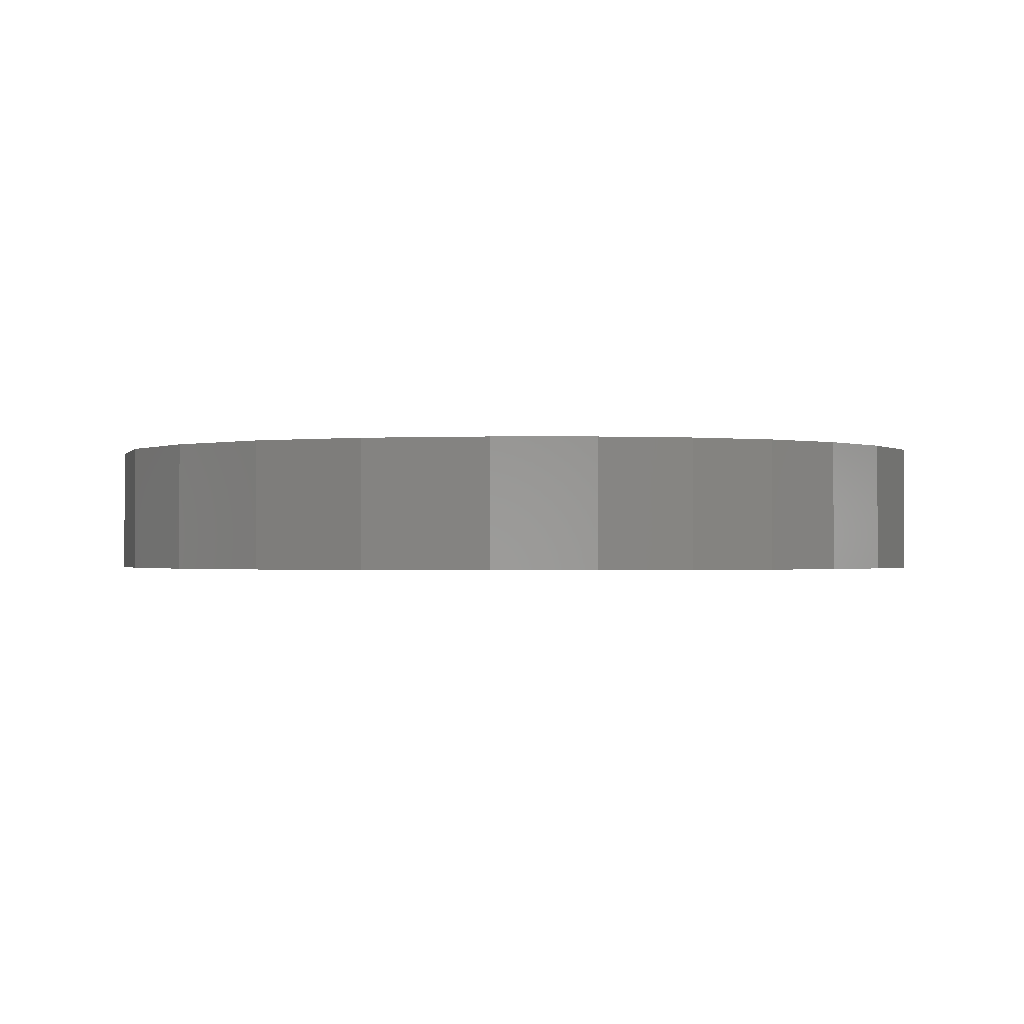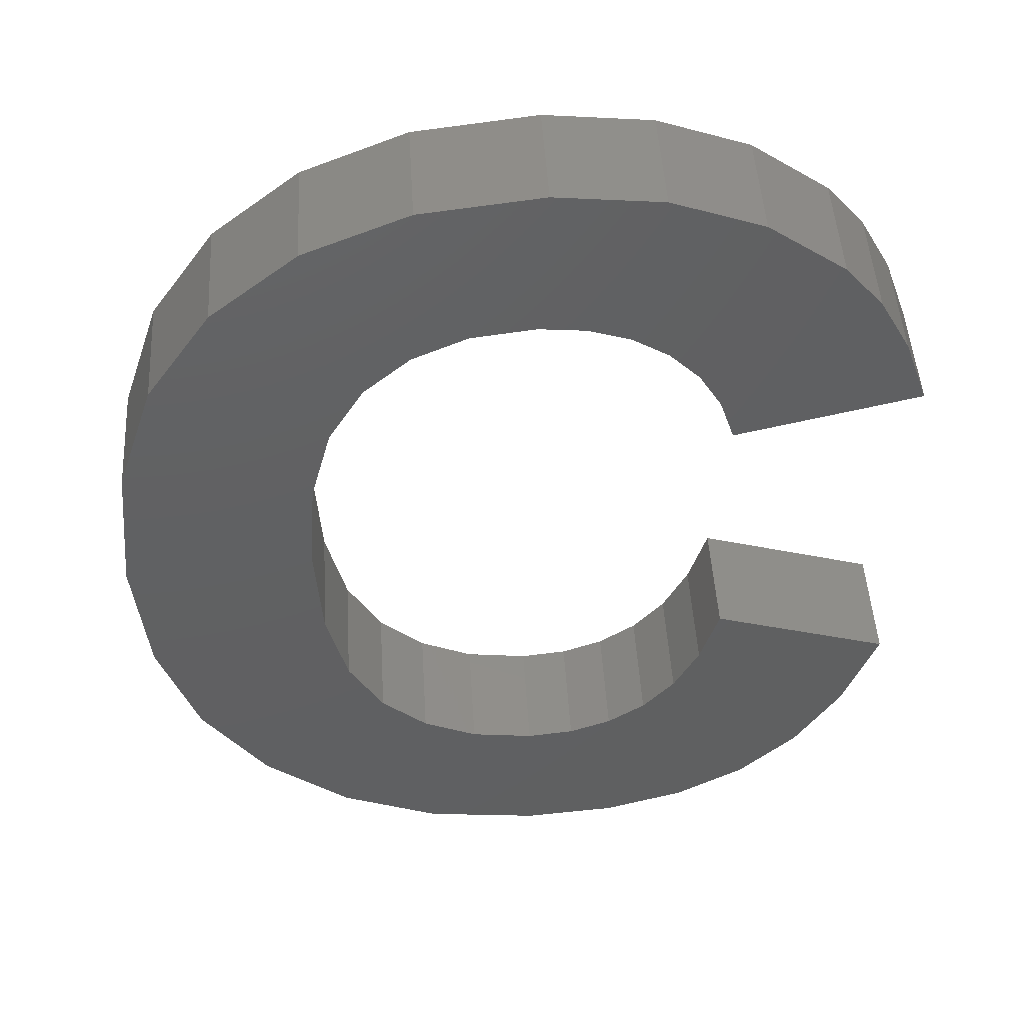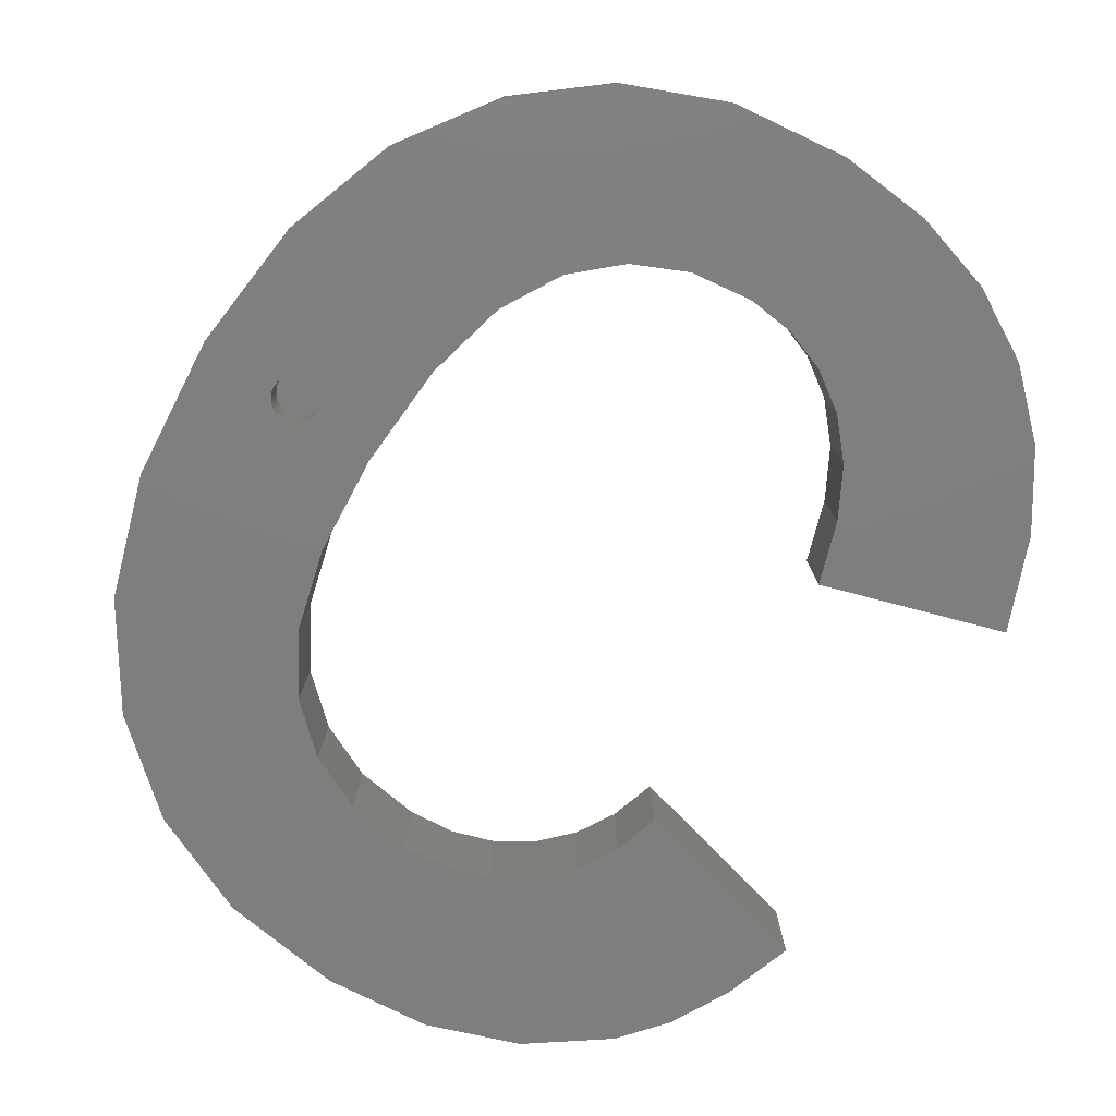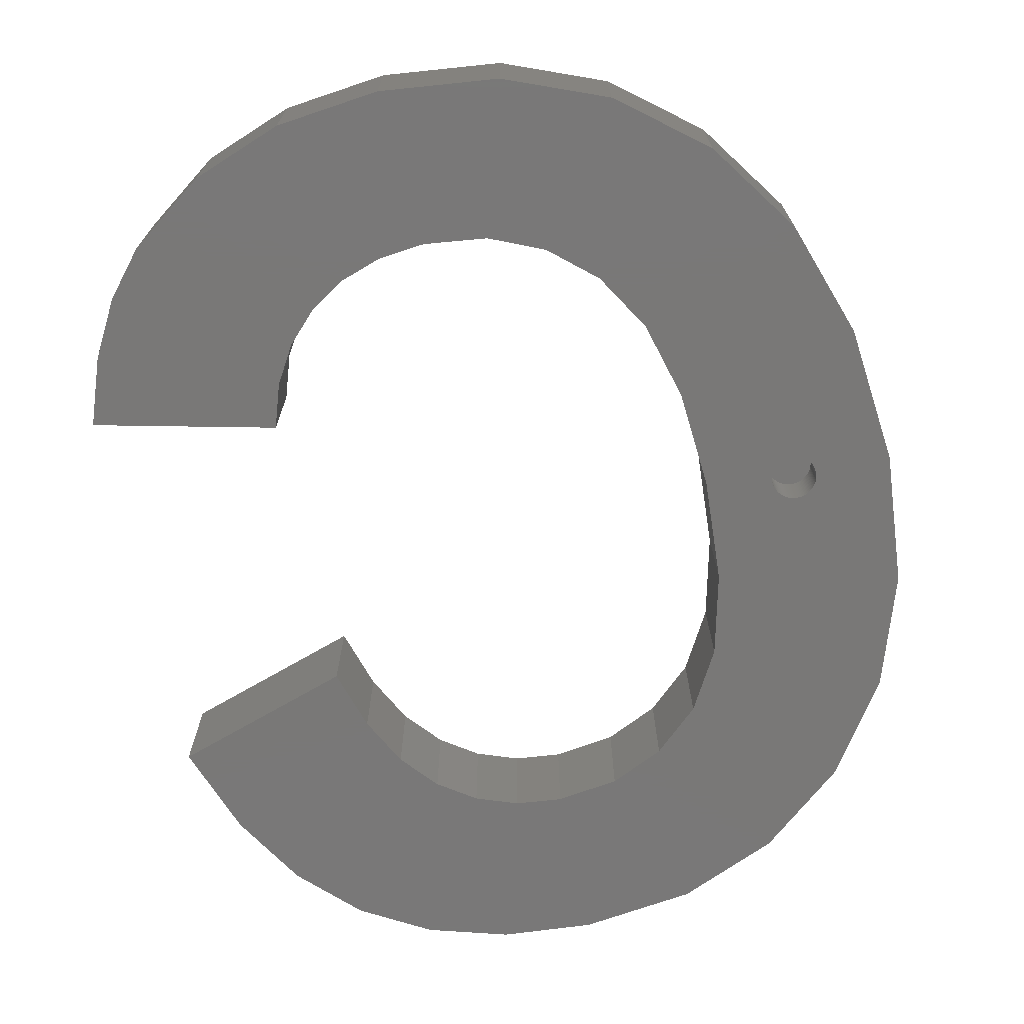
<metadata>
{"format":"stl","ext":"stl","renderer":"f3d","projection":"perspective","resolution":1024,"background":"white","views":[{"elev":-0.9,"azim":4.5,"up":"+Z"},{"elev":48.0,"azim":-3.4,"up":"+Y"},{"elev":-78.6,"azim":-32.2,"up":"+Z"},{"elev":-71.2,"azim":-167.4,"up":"+Z"}]}
</metadata>
<code>
# stl→obj: 300 verts, 596 faces
v 27.57 9.834 0
v 35.81 8.184 0
v 33.83 4.961 0
v 31.32 2.482 0
v 28.67 11.97 0
v 37.27 12.15 0
v 29.48 14.62 0
v 26.18 8.219 0
v 28.29 0.7264 0
v 24.54 7.089 0
v 24.77 -0.3269 0
v 22.7 6.41 0
v 20.75 -0.678 0
v 20.67 6.184 0
v 17.96 6.54 0
v 15.78 -0.07675 0
v 15.61 7.607 0
v 11.44 1.727 0
v 13.62 9.385 0
v 7.73 4.733 0
v 12.11 12 0
v 4.898 8.782 0
v 3.198 13.71 0
v 10.9 20.13 0
v 7.986 19.5 0
v 7.988 19.57 0
v 7.98 19.44 0
v 7.97 19.38 0
v 7.957 19.32 0
v 7.939 19.26 0
v 7.918 19.2 0
v 7.893 19.14 0
v 7.864 19.08 0
v 7.832 19.03 0
v 11.21 15.58 0
v 7.797 18.98 0
v 7.759 18.93 0
v 7.717 18.88 0
v 7.673 18.84 0
v 7.625 18.8 0
v 7.576 18.76 0
v 7.524 18.72 0
v 7.47 18.69 0
v 7.414 18.66 0
v 7.356 18.64 0
v 7.297 18.61 0
v 7.051 18.57 0
v 7.237 18.6 0
v 7.175 18.58 0
v 7.113 18.57 0
v 6.988 18.57 0
v 6.925 18.57 0
v 6.863 18.57 0
v 6.801 18.58 0
v 6.739 18.6 0
v 6.679 18.61 0
v 6.62 18.64 0
v 6.562 18.66 0
v 6.506 18.69 0
v 6.452 18.72 0
v 6.4 18.76 0
v 6.351 18.8 0
v 6.303 18.84 0
v 6.259 18.88 0
v 2.631 19.53 0
v 6.217 18.93 0
v 6.179 18.98 0
v 6.144 19.03 0
v 6.112 19.08 0
v 6.083 19.14 0
v 6.058 19.2 0
v 6.037 19.26 0
v 5.988 19.57 0
v 5.99 19.5 0
v 5.996 19.44 0
v 6.019 19.32 0
v 6.006 19.38 0
v 3.201 25.66 0
v 4.91 30.8 0
v 29.21 26.91 0
v 36.11 31.74 0
v 37.16 28.81 0
v 28.57 28.82 0
v 34.75 34.18 0
v 27.59 30.45 0
v 33.09 36.13 0
v 26.27 31.79 0
v 29.75 38.53 0
v 24.67 32.79 0
v 25.8 39.96 0
v 22.86 33.38 0
v 21.24 40.44 0
v 20.83 33.58 0
v 18.07 33.23 0
v 16.03 39.83 0
v 15.68 32.17 0
v 11.53 38 0
v 13.66 30.41 0
v 7.758 34.95 0
v 12.13 27.85 0
v 11.21 24.43 0
v 7.625 20.34 0
v 7.986 19.63 0
v 7.98 19.69 0
v 7.97 19.75 0
v 7.957 19.81 0
v 7.939 19.88 0
v 7.918 19.93 0
v 7.893 19.99 0
v 7.864 20.05 0
v 7.832 20.1 0
v 7.797 20.15 0
v 7.759 20.2 0
v 7.717 20.25 0
v 7.673 20.3 0
v 7.576 20.38 0
v 7.524 20.41 0
v 7.47 20.44 0
v 7.414 20.47 0
v 7.356 20.5 0
v 7.297 20.52 0
v 7.237 20.53 0
v 7.175 20.55 0
v 7.113 20.56 0
v 7.051 20.56 0
v 6.988 20.57 0
v 6.925 20.56 0
v 6.863 20.56 0
v 6.801 20.55 0
v 6.739 20.53 0
v 6.679 20.52 0
v 6.62 20.5 0
v 6.562 20.47 0
v 6.506 20.44 0
v 6.452 20.41 0
v 6.4 20.38 0
v 6.351 20.34 0
v 6.303 20.3 0
v 6.259 20.25 0
v 6.217 20.2 0
v 6.179 20.15 0
v 6.144 20.1 0
v 6.112 20.05 0
v 6.083 19.99 0
v 6.058 19.93 0
v 6.037 19.88 0
v 6.019 19.81 0
v 6.006 19.75 0
v 5.996 19.69 0
v 5.99 19.63 0
v 28.57 28.82 5
v 36.11 31.74 5
v 34.75 34.18 5
v 27.59 30.45 5
v 33.09 36.13 5
v 26.27 31.79 5
v 29.75 38.53 5
v 29.21 26.91 5
v 37.16 28.81 5
v 24.67 32.79 5
v 25.8 39.96 5
v 22.86 33.38 5
v 21.24 40.44 5
v 20.83 33.58 5
v 18.07 33.23 5
v 16.03 39.83 5
v 15.68 32.17 5
v 11.53 38 5
v 13.66 30.41 5
v 7.758 34.95 5
v 12.13 27.85 5
v 4.91 30.8 5
v 11.21 24.43 5
v 28.67 11.97 5
v 35.81 8.184 5
v 37.27 12.15 5
v 27.57 9.834 5
v 29.48 14.62 5
v 33.83 4.961 5
v 31.32 2.482 5
v 26.18 8.219 5
v 28.29 0.7264 5
v 24.54 7.089 5
v 24.77 -0.3269 5
v 22.7 6.41 5
v 20.75 -0.678 5
v 20.67 6.184 5
v 17.96 6.54 5
v 15.78 -0.07675 5
v 15.61 7.607 5
v 11.44 1.727 5
v 13.62 9.385 5
v 7.73 4.733 5
v 12.11 12 5
v 3.198 13.71 5
v 11.21 15.58 5
v 2.631 19.53 5
v 10.9 20.13 5
v 3.201 25.66 5
v 4.898 8.782 5
v 7.986 19.63 2
v 7.988 19.57 2
v 6.988 20.57 2
v 6.925 20.56 2
v 7.673 20.3 2
v 7.717 20.25 2
v 6.259 18.88 2
v 6.217 18.93 2
v 7.939 19.88 2
v 7.957 19.81 2
v 7.414 20.47 2
v 7.356 20.5 2
v 6.083 19.99 2
v 6.112 20.05 2
v 5.988 19.57 2
v 5.99 19.63 2
v 6.259 20.25 2
v 6.303 20.3 2
v 7.864 19.08 2
v 7.832 19.03 2
v 7.237 18.6 2
v 7.297 18.61 2
v 7.625 18.8 2
v 7.673 18.84 2
v 7.957 19.32 2
v 7.939 19.26 2
v 6.679 18.61 2
v 6.739 18.6 2
v 7.832 20.1 2
v 7.864 20.05 2
v 7.759 20.2 2
v 7.797 20.15 2
v 7.175 20.55 2
v 7.113 20.56 2
v 7.297 20.52 2
v 7.237 20.53 2
v 7.051 20.56 2
v 7.625 20.34 2
v 7.47 20.44 2
v 6.179 20.15 2
v 6.217 20.2 2
v 6.037 19.88 2
v 6.058 19.93 2
v 5.996 19.69 2
v 6.006 19.75 2
v 6.4 20.38 2
v 6.351 20.34 2
v 6.506 20.44 2
v 6.452 20.41 2
v 6.863 20.56 2
v 6.679 20.52 2
v 6.62 20.5 2
v 7.986 19.5 2
v 7.051 18.57 2
v 7.113 18.57 2
v 7.414 18.66 2
v 7.47 18.69 2
v 7.576 18.76 2
v 7.759 18.93 2
v 7.717 18.88 2
v 6.863 18.57 2
v 6.925 18.57 2
v 6.351 18.8 2
v 6.4 18.76 2
v 6.62 18.64 2
v 6.988 18.57 2
v 6.452 18.72 2
v 6.506 18.69 2
v 6.303 18.84 2
v 6.144 19.03 2
v 6.112 19.08 2
v 5.996 19.44 2
v 5.99 19.5 2
v 7.893 19.99 2
v 7.918 19.93 2
v 7.524 20.41 2
v 7.576 20.38 2
v 7.98 19.44 2
v 7.98 19.69 2
v 7.97 19.38 2
v 7.97 19.75 2
v 7.918 19.2 2
v 7.893 19.14 2
v 7.797 18.98 2
v 7.524 18.72 2
v 7.356 18.64 2
v 7.175 18.58 2
v 6.801 18.58 2
v 6.801 20.55 2
v 6.739 20.53 2
v 6.562 18.66 2
v 6.562 20.47 2
v 6.179 18.98 2
v 6.144 20.1 2
v 6.083 19.14 2
v 6.058 19.2 2
v 6.037 19.26 2
v 6.019 19.32 2
v 6.019 19.81 2
v 6.006 19.38 2
f 1 2 3
f 1 3 4
f 2 1 5
f 6 5 7
f 8 4 9
f 2 5 6
f 4 8 1
f 10 9 11
f 9 10 8
f 11 12 10
f 13 12 11
f 13 14 12
f 13 15 14
f 16 15 13
f 16 17 15
f 18 17 16
f 17 18 19
f 20 19 18
f 19 20 21
f 22 21 20
f 23 21 22
f 24 25 26
f 24 27 25
f 24 28 27
f 24 29 28
f 24 30 29
f 24 31 30
f 24 32 31
f 24 33 32
f 24 34 33
f 35 34 24
f 34 35 36
f 21 23 35
f 36 35 37
f 37 35 38
f 38 35 39
f 40 35 41
f 39 35 40
f 35 42 41
f 35 43 42
f 35 44 43
f 35 45 44
f 35 46 45
f 47 35 23
f 35 48 46
f 35 49 48
f 35 50 49
f 35 47 50
f 47 23 51
f 51 23 52
f 52 23 53
f 53 23 54
f 54 23 55
f 55 23 56
f 56 23 57
f 57 23 58
f 58 23 59
f 59 23 60
f 60 23 61
f 61 23 62
f 62 23 63
f 63 23 64
f 65 64 23
f 64 65 66
f 66 65 67
f 67 65 68
f 68 65 69
f 69 65 70
f 70 65 71
f 71 65 72
f 65 73 74
f 65 74 75
f 72 65 76
f 76 65 77
f 73 65 78
f 77 65 75
f 73 78 79
f 80 81 82
f 81 83 84
f 85 84 83
f 81 80 83
f 84 85 86
f 87 86 85
f 86 87 88
f 89 88 87
f 88 89 90
f 91 90 89
f 91 92 90
f 93 92 91
f 94 92 93
f 94 95 92
f 96 95 94
f 97 96 98
f 99 98 100
f 96 97 95
f 79 100 101
f 102 101 24
f 103 24 26
f 104 24 103
f 105 24 104
f 106 24 105
f 107 24 106
f 108 24 107
f 109 24 108
f 110 24 109
f 111 24 110
f 112 24 111
f 113 24 112
f 114 24 113
f 98 99 97
f 115 24 114
f 102 24 115
f 101 102 116
f 101 116 117
f 101 117 118
f 101 118 119
f 101 119 120
f 121 101 120
f 122 101 121
f 123 101 122
f 124 101 123
f 125 101 124
f 126 101 125
f 127 101 126
f 128 101 127
f 101 128 79
f 79 128 129
f 79 129 130
f 79 130 131
f 79 131 132
f 79 132 133
f 79 133 134
f 79 134 135
f 79 135 136
f 79 136 137
f 79 137 138
f 79 138 139
f 79 139 140
f 79 140 141
f 79 141 142
f 79 142 143
f 79 143 144
f 79 144 145
f 79 145 146
f 79 146 147
f 79 147 148
f 79 148 149
f 100 79 99
f 150 79 149
f 79 150 73
f 151 152 153
f 154 153 155
f 156 155 157
f 153 154 151
f 152 158 159
f 158 152 151
f 155 156 154
f 160 157 161
f 157 160 156
f 161 162 160
f 163 162 161
f 163 164 162
f 163 165 164
f 166 165 163
f 166 167 165
f 168 167 166
f 167 168 169
f 170 169 168
f 169 170 171
f 172 171 170
f 171 172 173
f 174 175 176
f 177 175 174
f 174 176 178
f 175 177 179
f 179 177 180
f 181 180 177
f 180 181 182
f 183 182 181
f 182 183 184
f 185 184 183
f 185 186 184
f 187 186 185
f 188 186 187
f 188 189 186
f 190 189 188
f 191 190 192
f 193 192 194
f 190 191 189
f 195 194 196
f 197 196 198
f 199 173 172
f 196 197 195
f 173 199 198
f 194 195 200
f 198 199 197
f 192 193 191
f 194 200 193
f 11 182 184
f 182 11 9
f 9 180 182
f 180 9 4
f 4 179 180
f 179 4 3
f 179 2 175
f 2 179 3
f 175 6 176
f 6 175 2
f 6 178 176
f 178 6 7
f 5 178 7
f 178 5 174
f 1 174 5
f 174 1 177
f 8 177 1
f 177 8 181
f 8 183 181
f 183 8 10
f 10 185 183
f 185 10 12
f 12 187 185
f 187 12 14
f 14 188 187
f 188 14 15
f 15 190 188
f 190 15 17
f 17 192 190
f 192 17 19
f 192 21 194
f 21 192 19
f 194 35 196
f 35 194 21
f 196 24 198
f 24 196 35
f 198 101 173
f 101 198 24
f 173 100 171
f 100 173 101
f 171 98 169
f 98 171 100
f 98 167 169
f 167 98 96
f 96 165 167
f 165 96 94
f 94 164 165
f 164 94 93
f 93 162 164
f 162 93 91
f 91 160 162
f 160 91 89
f 89 156 160
f 156 89 87
f 85 156 87
f 156 85 154
f 83 154 85
f 154 83 151
f 80 151 83
f 151 80 158
f 80 159 158
f 159 80 82
f 159 81 152
f 81 159 82
f 152 84 153
f 84 152 81
f 153 86 155
f 86 153 84
f 86 157 155
f 157 86 88
f 88 161 157
f 161 88 90
f 90 163 161
f 163 90 92
f 92 166 163
f 166 92 95
f 95 168 166
f 168 95 97
f 97 170 168
f 170 97 99
f 79 170 99
f 170 79 172
f 78 172 79
f 172 78 199
f 65 199 78
f 199 65 197
f 23 197 65
f 197 23 195
f 22 195 23
f 195 22 200
f 20 200 22
f 200 20 193
f 20 191 193
f 191 20 18
f 18 189 191
f 189 18 16
f 16 186 189
f 186 16 13
f 13 184 186
f 184 13 11
f 26 201 103
f 201 26 202
f 127 203 204
f 203 127 126
f 114 205 115
f 205 114 206
f 207 66 208
f 66 207 64
f 106 209 107
f 209 106 210
f 120 211 212
f 211 120 119
f 213 143 214
f 143 213 144
f 215 150 216
f 150 215 73
f 217 138 218
f 138 217 139
f 34 219 33
f 219 34 220
f 46 221 222
f 221 46 48
f 39 223 224
f 223 39 40
f 30 225 29
f 225 30 226
f 55 227 228
f 227 55 56
f 110 229 111
f 229 110 230
f 113 206 114
f 206 113 231
f 111 232 112
f 232 111 229
f 124 233 234
f 233 124 123
f 122 235 236
f 235 122 121
f 126 237 203
f 237 126 125
f 102 205 238
f 205 102 115
f 119 239 211
f 239 119 118
f 240 140 241
f 140 240 141
f 242 145 243
f 145 242 146
f 244 148 245
f 148 244 149
f 216 149 244
f 149 216 150
f 137 246 247
f 246 137 136
f 135 248 249
f 248 135 134
f 128 204 250
f 204 128 127
f 132 251 252
f 251 132 131
f 25 202 26
f 202 25 253
f 50 254 255
f 254 50 47
f 43 256 257
f 256 43 44
f 40 258 223
f 258 40 41
f 38 259 37
f 259 38 260
f 52 261 262
f 261 52 53
f 61 263 264
f 263 61 62
f 56 265 227
f 265 56 57
f 51 262 266
f 262 51 52
f 59 267 268
f 267 59 60
f 63 207 269
f 207 63 64
f 270 69 271
f 69 270 68
f 272 74 273
f 74 272 75
f 108 274 109
f 274 108 275
f 107 275 108
f 275 107 209
f 112 231 113
f 231 112 232
f 109 230 110
f 230 109 274
f 123 236 233
f 236 123 122
f 125 234 237
f 234 125 124
f 121 212 235
f 212 121 120
f 118 276 239
f 276 118 117
f 116 238 277
f 238 116 102
f 117 277 276
f 277 117 116
f 273 73 215
f 73 273 74
f 253 201 202
f 278 201 253
f 278 279 201
f 280 279 278
f 280 281 279
f 225 281 280
f 225 210 281
f 226 210 225
f 226 209 210
f 282 209 226
f 282 275 209
f 283 275 282
f 283 274 275
f 219 274 283
f 219 230 274
f 220 230 219
f 220 229 230
f 284 229 220
f 284 232 229
f 259 232 284
f 259 231 232
f 260 231 259
f 260 206 231
f 224 206 260
f 224 205 206
f 223 205 224
f 223 238 205
f 258 238 223
f 258 277 238
f 285 277 258
f 285 276 277
f 257 276 285
f 257 239 276
f 256 239 257
f 256 211 239
f 286 211 256
f 286 212 211
f 222 212 286
f 222 235 212
f 221 235 222
f 221 236 235
f 287 236 221
f 287 233 236
f 255 233 287
f 255 234 233
f 254 234 255
f 254 237 234
f 266 237 254
f 266 203 237
f 262 203 266
f 262 204 203
f 261 204 262
f 261 250 204
f 288 250 261
f 288 289 250
f 228 289 288
f 228 290 289
f 227 290 228
f 227 251 290
f 265 251 227
f 265 252 251
f 291 252 265
f 291 292 252
f 268 292 291
f 268 248 292
f 267 248 268
f 267 249 248
f 264 249 267
f 264 246 249
f 263 246 264
f 263 247 246
f 269 247 263
f 269 218 247
f 207 218 269
f 207 217 218
f 208 217 207
f 208 241 217
f 293 241 208
f 293 240 241
f 270 240 293
f 270 294 240
f 271 294 270
f 271 214 294
f 295 214 271
f 295 213 214
f 296 213 295
f 296 243 213
f 297 243 296
f 297 242 243
f 298 242 297
f 298 299 242
f 300 299 298
f 300 245 299
f 272 245 300
f 272 244 245
f 273 244 272
f 273 216 244
f 216 273 215
f 243 144 213
f 144 243 145
f 245 147 299
f 147 245 148
f 241 139 217
f 139 241 140
f 138 247 218
f 247 138 137
f 136 249 246
f 249 136 135
f 134 292 248
f 292 134 133
f 131 290 251
f 290 131 130
f 129 250 289
f 250 129 128
f 130 289 290
f 289 130 129
f 27 253 25
f 253 27 278
f 49 255 287
f 255 49 50
f 44 286 256
f 286 44 45
f 38 224 260
f 224 38 39
f 42 257 285
f 257 42 43
f 41 285 258
f 285 41 42
f 37 284 36
f 284 37 259
f 32 282 31
f 282 32 283
f 31 226 30
f 226 31 282
f 29 280 28
f 280 29 225
f 47 266 254
f 266 47 51
f 53 288 261
f 288 53 54
f 54 228 288
f 228 54 55
f 58 268 291
f 268 58 59
f 60 264 267
f 264 60 61
f 62 269 263
f 269 62 63
f 208 67 293
f 67 208 66
f 300 75 272
f 75 300 77
f 295 71 296
f 71 295 70
f 297 76 298
f 76 297 72
f 271 70 295
f 70 271 69
f 105 210 106
f 210 105 281
f 104 281 105
f 281 104 279
f 103 279 104
f 279 103 201
f 214 142 294
f 142 214 143
f 294 141 240
f 141 294 142
f 299 146 242
f 146 299 147
f 133 252 292
f 252 133 132
f 48 287 221
f 287 48 49
f 45 222 286
f 222 45 46
f 36 220 34
f 220 36 284
f 33 283 32
f 283 33 219
f 57 291 265
f 291 57 58
f 293 68 270
f 68 293 67
f 298 77 300
f 77 298 76
f 296 72 297
f 72 296 71
f 28 278 27
f 278 28 280

</code>
